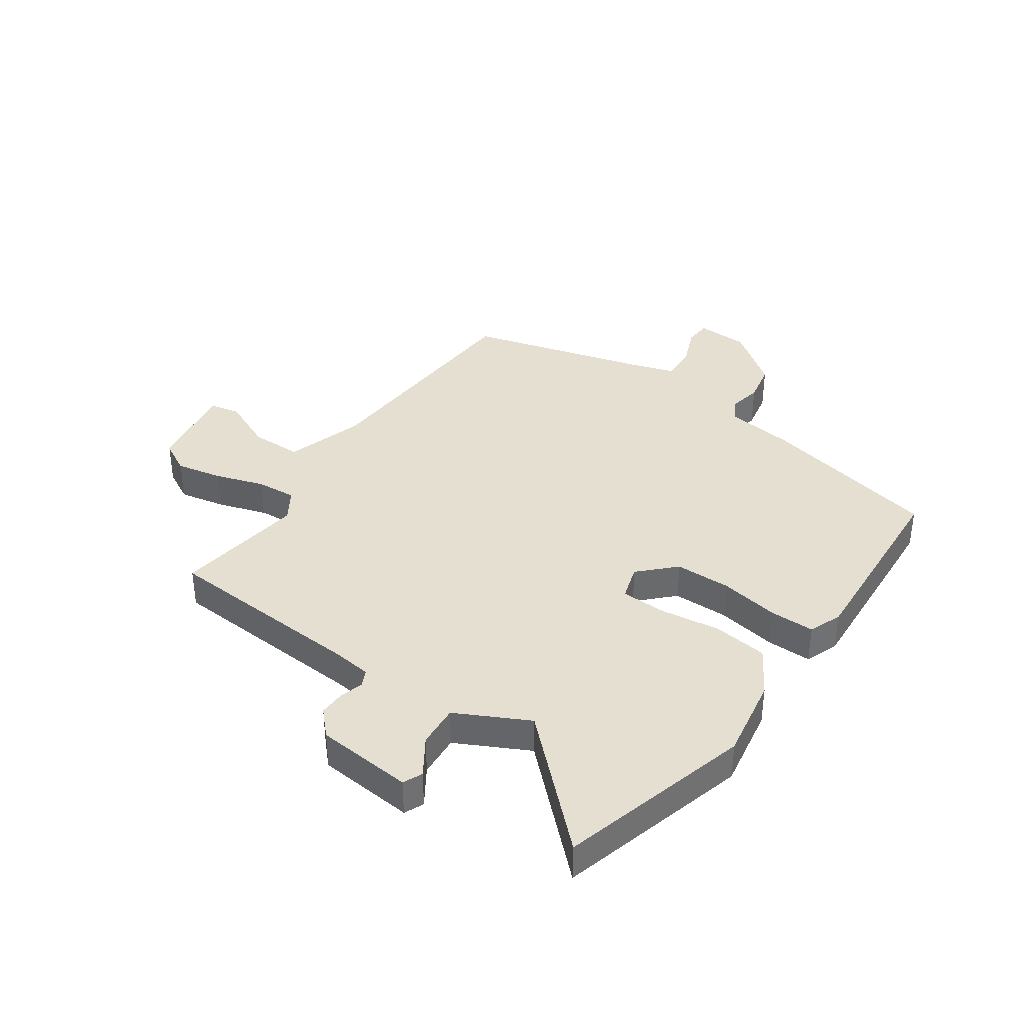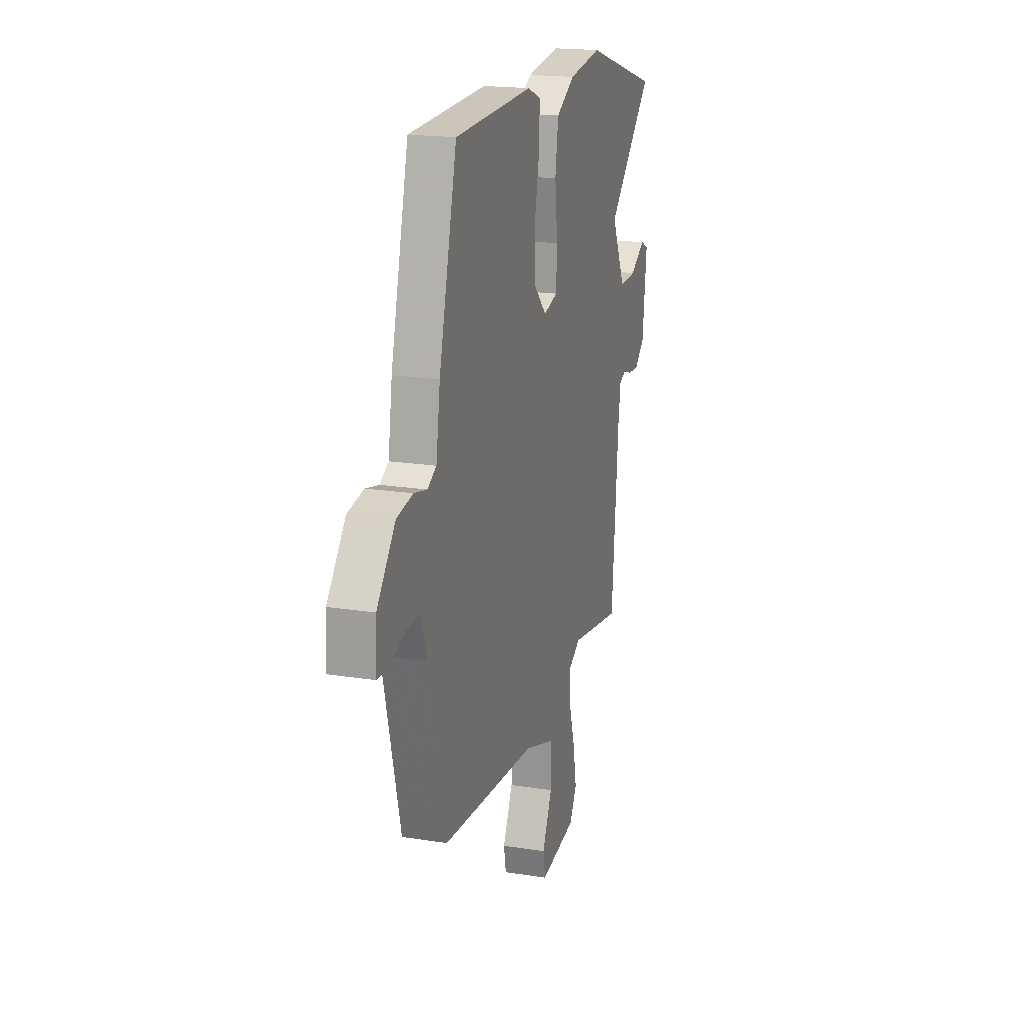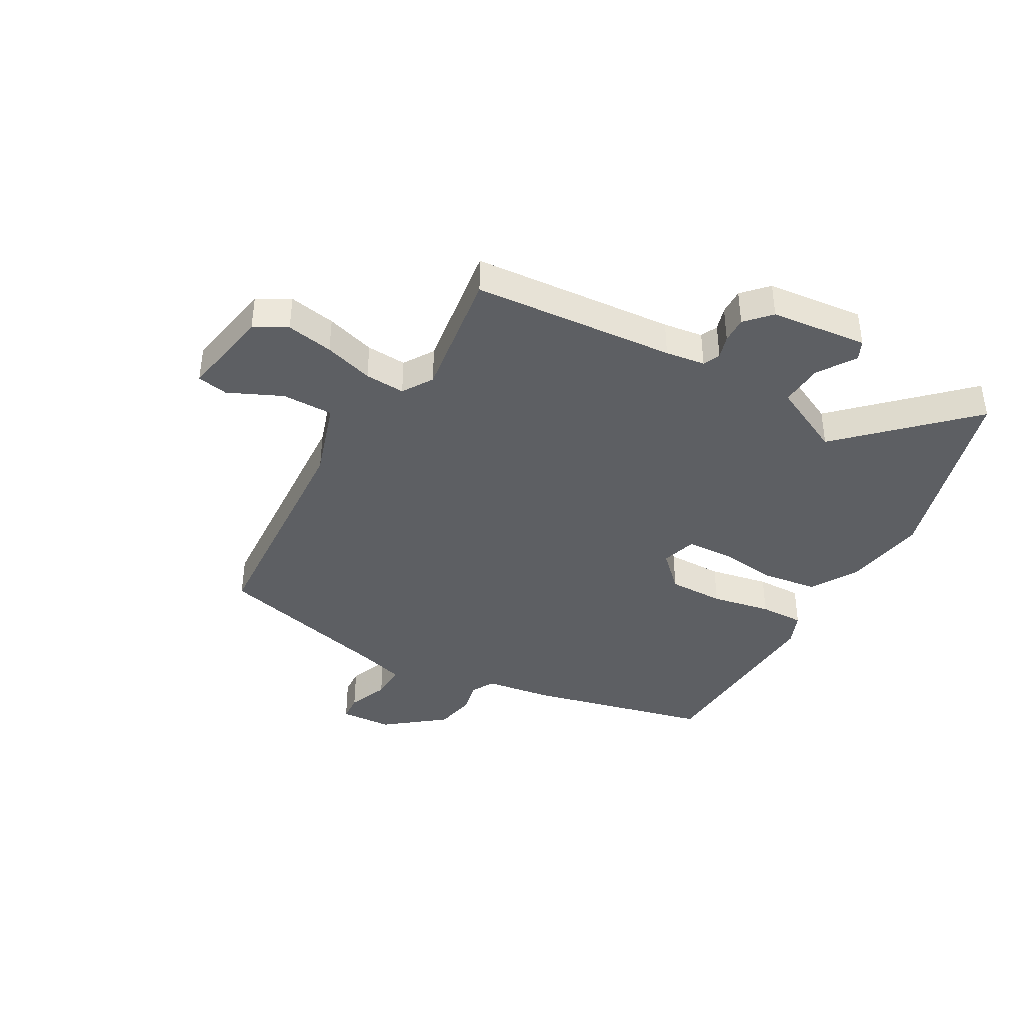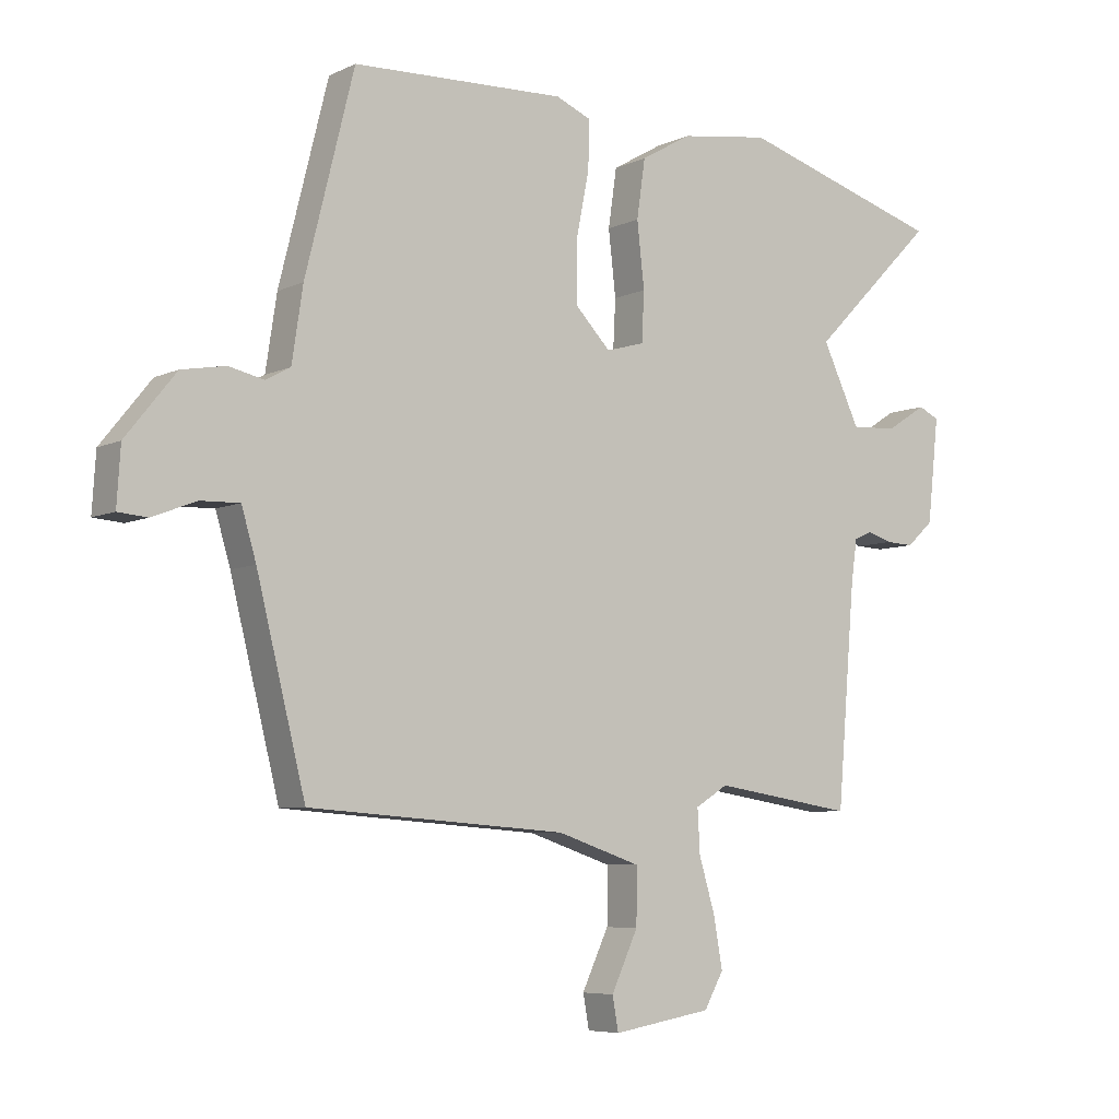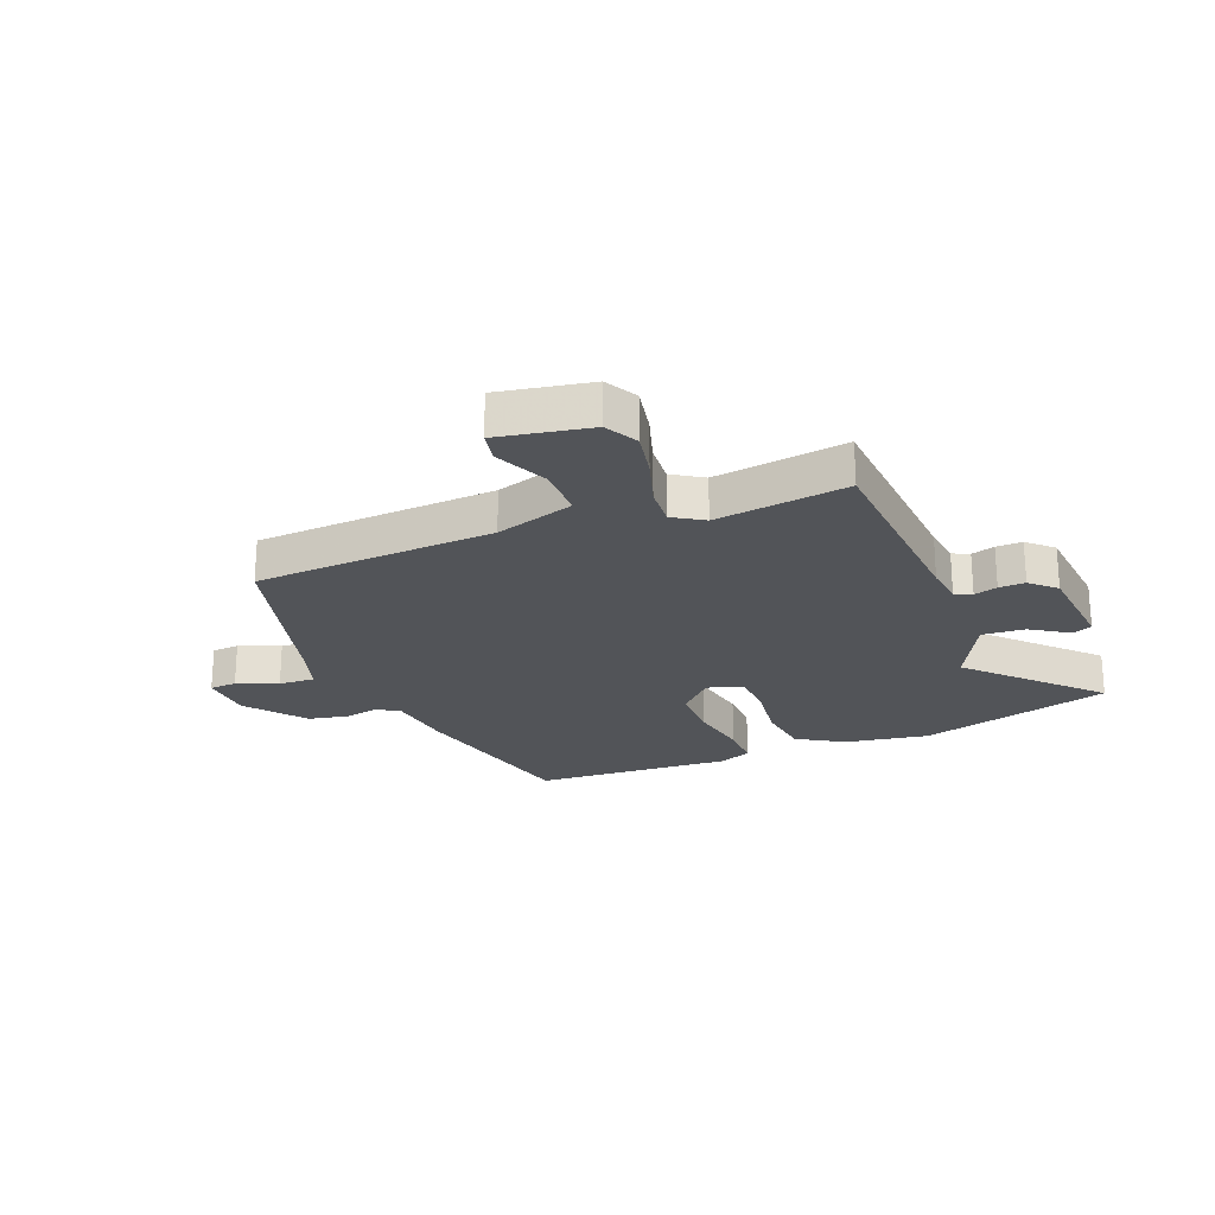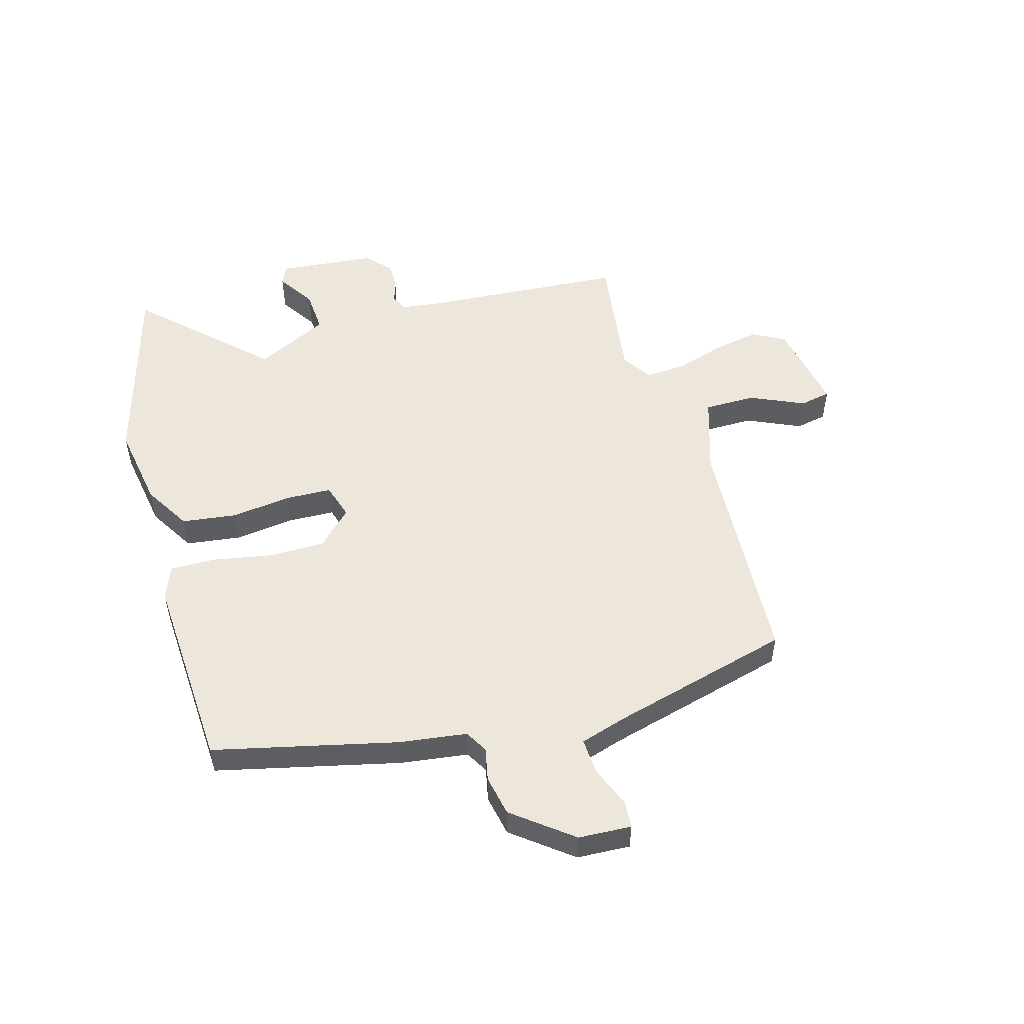
<metadata>
{"format":"obj","ext":"obj","renderer":"f3d","projection":"perspective","resolution":1024,"background":"white","views":[{"elev":37.5,"azim":-56.4,"up":"+Y"},{"elev":18.8,"azim":106.8,"up":"+Z"},{"elev":-39.8,"azim":-120.0,"up":"+Y"},{"elev":-6.4,"azim":143.5,"up":"+Z"},{"elev":-23.3,"azim":-159.2,"up":"+Y"},{"elev":52.0,"azim":73.2,"up":"+Y"}]}
</metadata>
<code>
v -0.5 0.07 -0.498
v -0.53 0.07 -0.141
v -0.54 0.07 -0.071
v -0.57 0.07 -0.058
v -0.611 0.07 -0.071
v -0.657 0.07 -0.073
v -0.701 0.07 -0.033
v -0.72 0.07 0.138
v -0.686 0.07 0.154
v -0.619 0.07 0.112
v -0.543 0.07 0.108
v -0.481 0.07 0.237
v -0.687 0.07 0.444
v -0.349 0.07 0.545
v -0.201 0.07 0.523
v -0.118 0.07 0.475
v -0.104 0.07 0.379
v -0.116 0.07 0.273
v -0.112 0.07 0.192
v -0.049 0.07 0.174
v 0.01 0.07 0.235
v 0.009 0.07 0.334
v -0.012 0.07 0.439
v -0.014 0.07 0.518
v 0.044 0.07 0.542
v 0.394 0.07 0.528
v 0.474 0.07 0.208
v 0.492 0.07 0.089
v 0.532 0.07 0.067
v 0.59 0.07 0.08
v 0.662 0.07 0.067
v 0.744 0.07 -0.035
v 0.75 0.07 -0.128
v 0.702 0.07 -0.132
v 0.63 0.07 -0.104
v 0.566 0.07 -0.102
v 0.542 0.07 -0.183
v 0.462 0.07 -0.503
v 0.039 0.07 -0.534
v -0.099 0.07 -0.58
v -0.098 0.07 -0.671
v -0.054 0.07 -0.765
v -0.064 0.07 -0.82
v -0.227 0.07 -0.793
v -0.259 0.07 -0.736
v -0.244 0.07 -0.653
v -0.218 0.07 -0.566
v -0.214 0.07 -0.495
v -0.268 0.07 -0.462
v -0.5 0 -0.498
v -0.53 0 -0.141
v -0.54 0 -0.071
v -0.57 0 -0.058
v -0.611 0 -0.071
v -0.657 0 -0.073
v -0.701 0 -0.033
v -0.72 0 0.138
v -0.686 0 0.154
v -0.619 0 0.112
v -0.543 0 0.108
v -0.481 0 0.237
v -0.687 0 0.444
v -0.349 0 0.545
v -0.201 0 0.523
v -0.118 0 0.475
v -0.104 0 0.379
v -0.116 0 0.273
v -0.112 0 0.192
v -0.049 0 0.174
v 0.01 0 0.235
v 0.009 0 0.334
v -0.012 0 0.439
v -0.014 0 0.518
v 0.044 0 0.542
v 0.394 0 0.528
v 0.474 0 0.208
v 0.492 0 0.089
v 0.532 0 0.067
v 0.59 0 0.08
v 0.662 0 0.067
v 0.744 0 -0.035
v 0.75 0 -0.128
v 0.702 0 -0.132
v 0.63 0 -0.104
v 0.566 0 -0.102
v 0.542 0 -0.183
v 0.462 0 -0.503
v 0.039 0 -0.534
v -0.099 0 -0.58
v -0.098 0 -0.671
v -0.054 0 -0.765
v -0.064 0 -0.82
v -0.227 0 -0.793
v -0.259 0 -0.736
v -0.244 0 -0.653
v -0.218 0 -0.566
v -0.214 0 -0.495
v -0.268 0 -0.462
f 44 45 46 47
f 44 47 48
f 41 42 43 44
f 40 41 44 48
f 39 40 48
f 37 38 39 48
f 36 37 48 49
f 32 33 34 35
f 32 35 36
f 29 30 31 32
f 29 32 36
f 28 29 36 49
f 22 23 24 25
f 21 22 25 26
f 20 21 26 27
f 15 16 17 18
f 15 18 19
f 12 13 14 15
f 11 12 15 19
f 7 8 9 10
f 7 10 11
f 4 5 6 7
f 4 7 11 19
f 28 49 1 2
f 20 27 28 2
f 3 4 19 20
f 2 3 20
f 96 95 94 93
f 97 96 93
f 93 92 91 90
f 97 93 90 89
f 97 89 88
f 97 88 87 86
f 98 97 86 85
f 84 83 82 81
f 85 84 81
f 81 80 79 78
f 85 81 78
f 98 85 78 77
f 74 73 72 71
f 75 74 71 70
f 76 75 70 69
f 67 66 65 64
f 68 67 64
f 64 63 62 61
f 68 64 61 60
f 59 58 57 56
f 60 59 56
f 56 55 54 53
f 68 60 56 53
f 51 50 98 77
f 51 77 76 69
f 69 68 53 52
f 69 52 51
f 1 50 51 2
f 2 51 52 3
f 3 52 53 4
f 4 53 54 5
f 5 54 55 6
f 6 55 56 7
f 7 56 57 8
f 8 57 58 9
f 9 58 59 10
f 10 59 60 11
f 11 60 61 12
f 12 61 62 13
f 13 62 63 14
f 14 63 64 15
f 15 64 65 16
f 16 65 66 17
f 17 66 67 18
f 18 67 68 19
f 19 68 69 20
f 20 69 70 21
f 21 70 71 22
f 22 71 72 23
f 23 72 73 24
f 24 73 74 25
f 25 74 75 26
f 26 75 76 27
f 27 76 77 28
f 28 77 78 29
f 29 78 79 30
f 30 79 80 31
f 31 80 81 32
f 32 81 82 33
f 33 82 83 34
f 34 83 84 35
f 35 84 85 36
f 36 85 86 37
f 37 86 87 38
f 38 87 88 39
f 39 88 89 40
f 40 89 90 41
f 41 90 91 42
f 42 91 92 43
f 43 92 93 44
f 44 93 94 45
f 45 94 95 46
f 46 95 96 47
f 47 96 97 48
f 48 97 98 49
f 49 98 50 1

</code>
